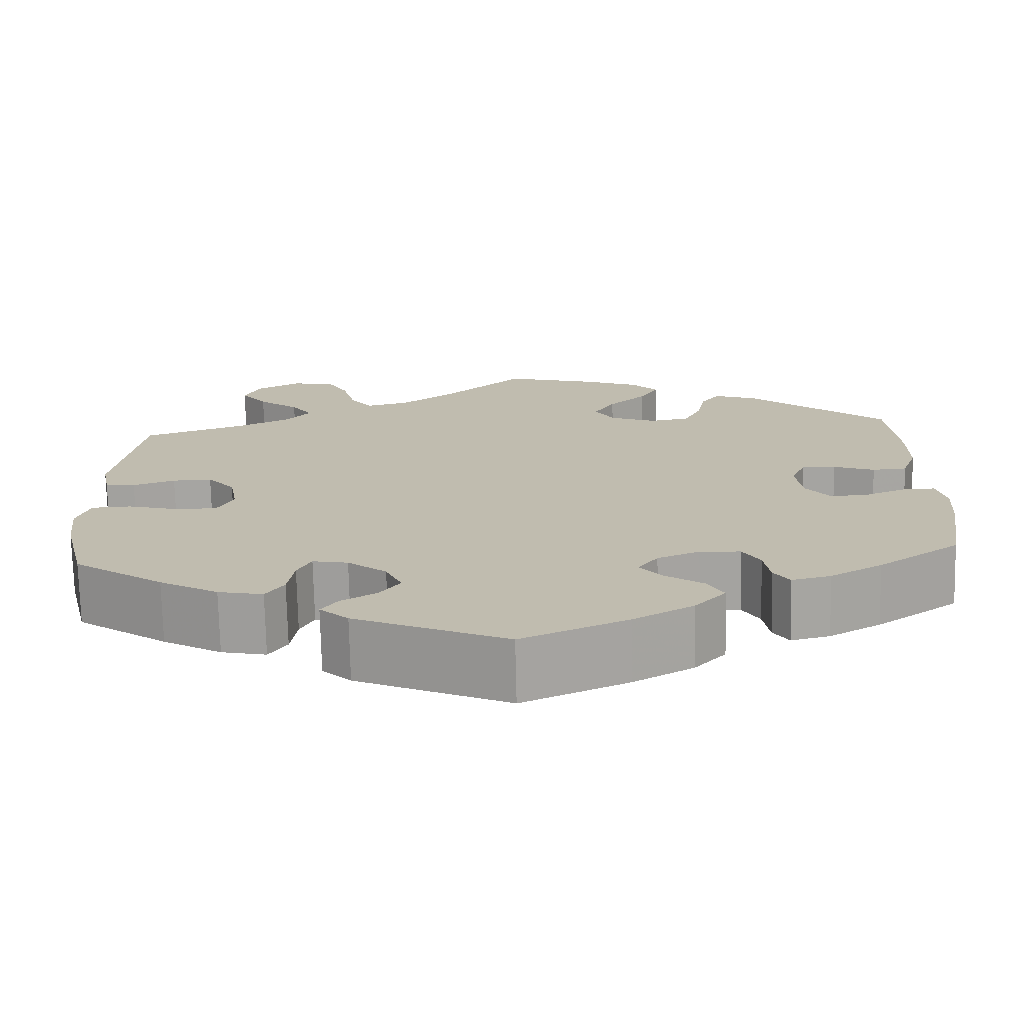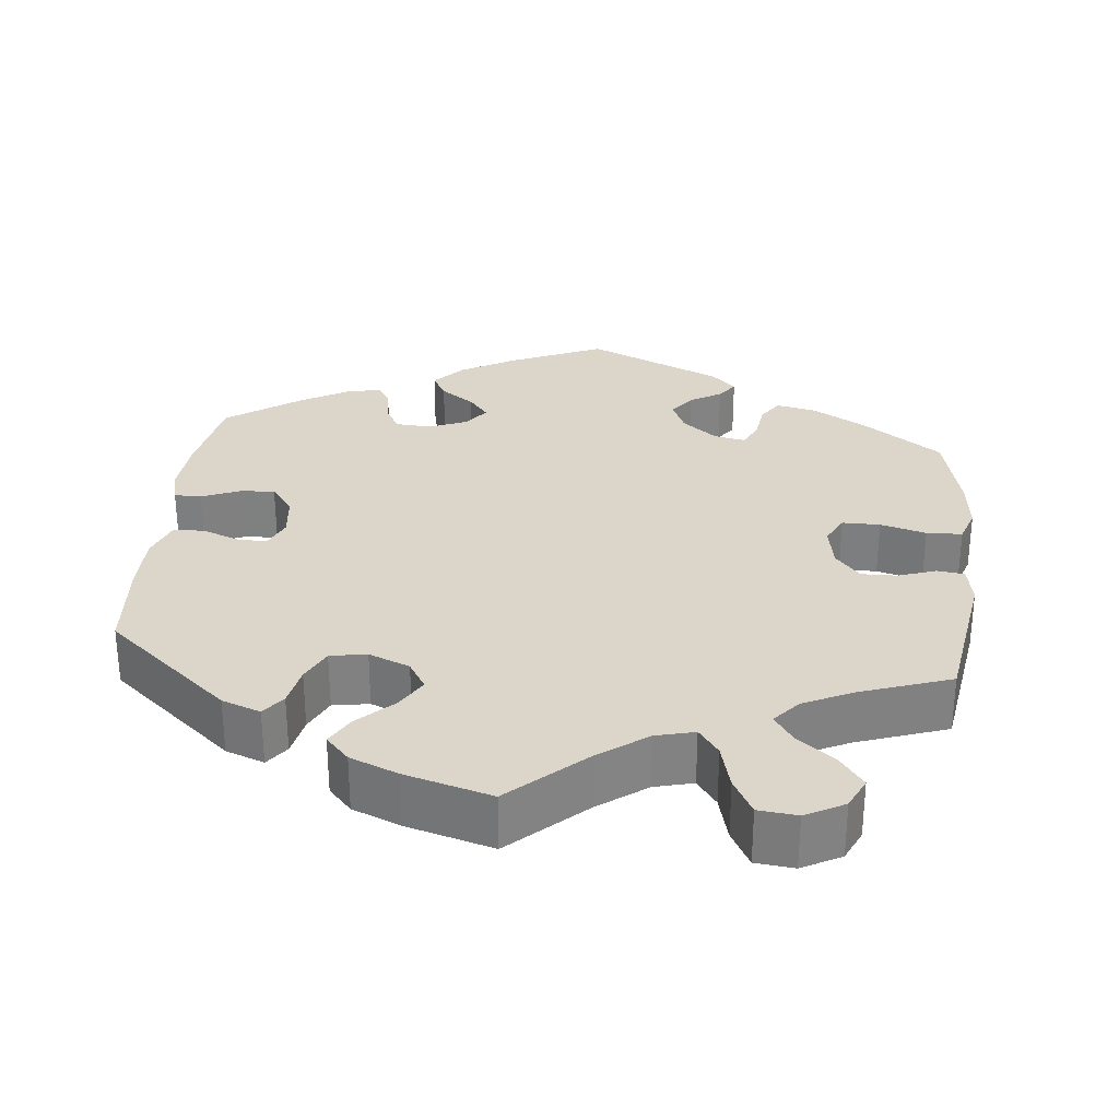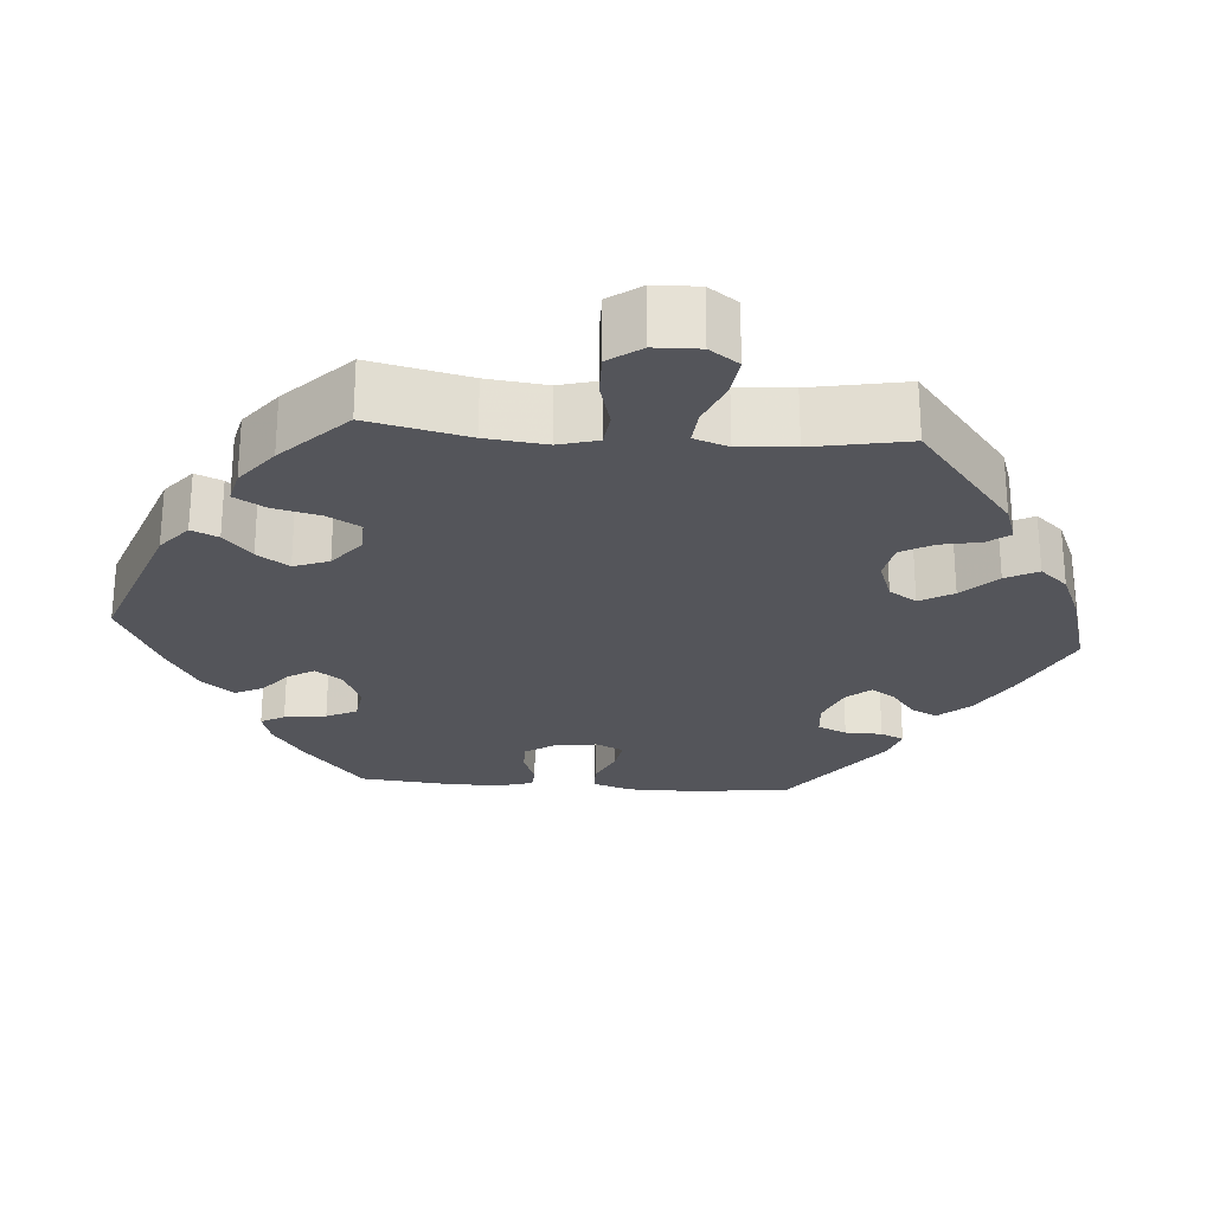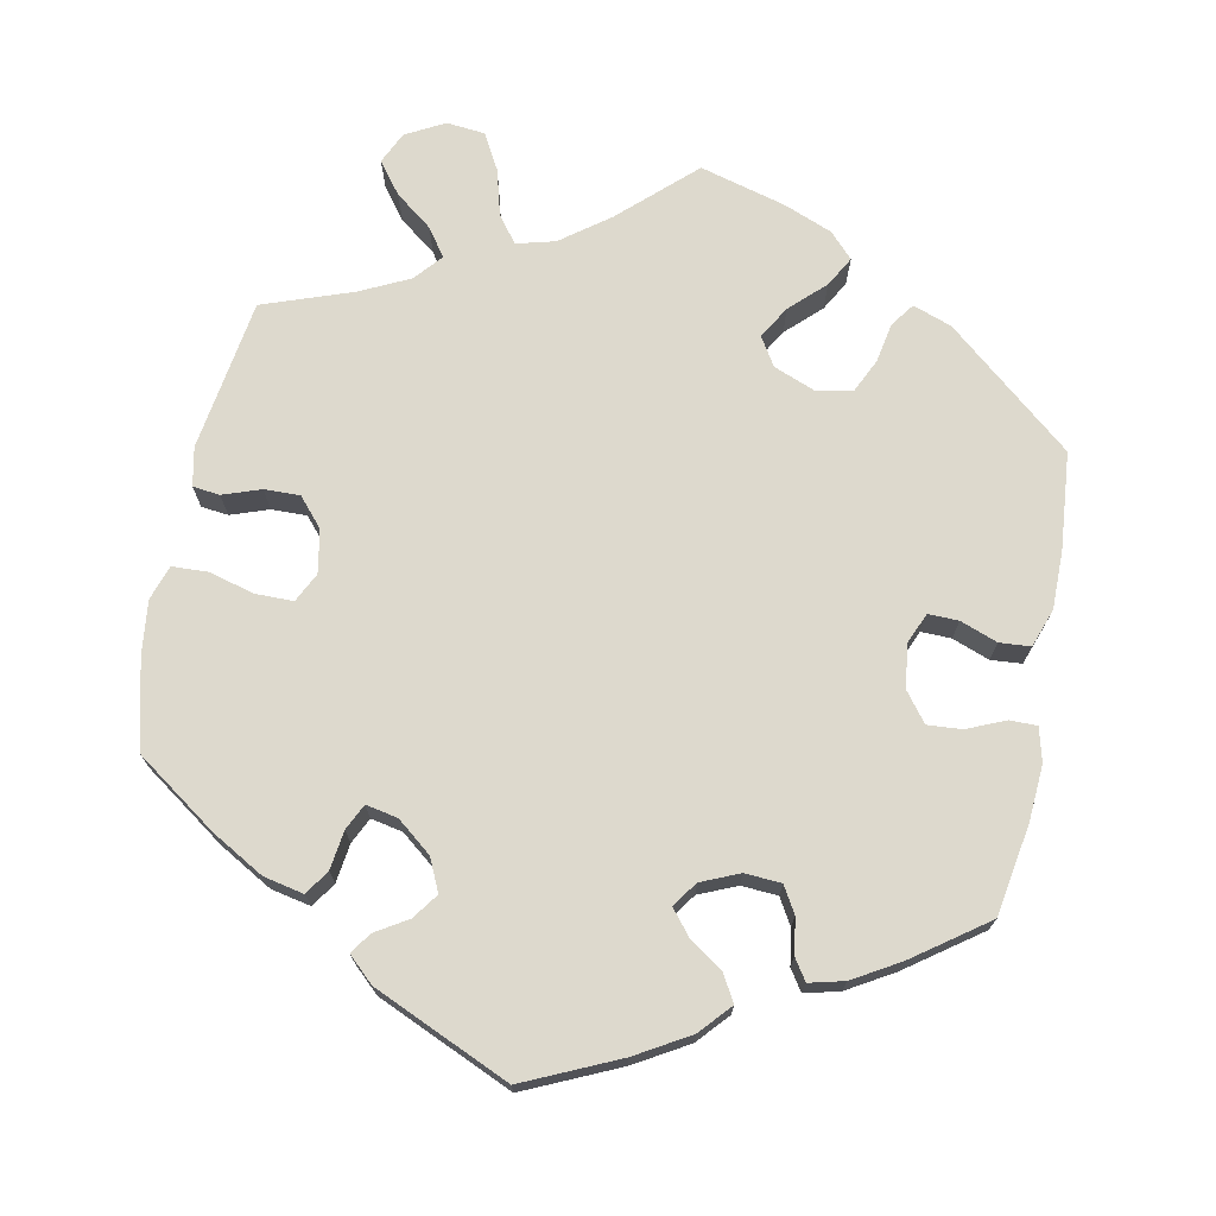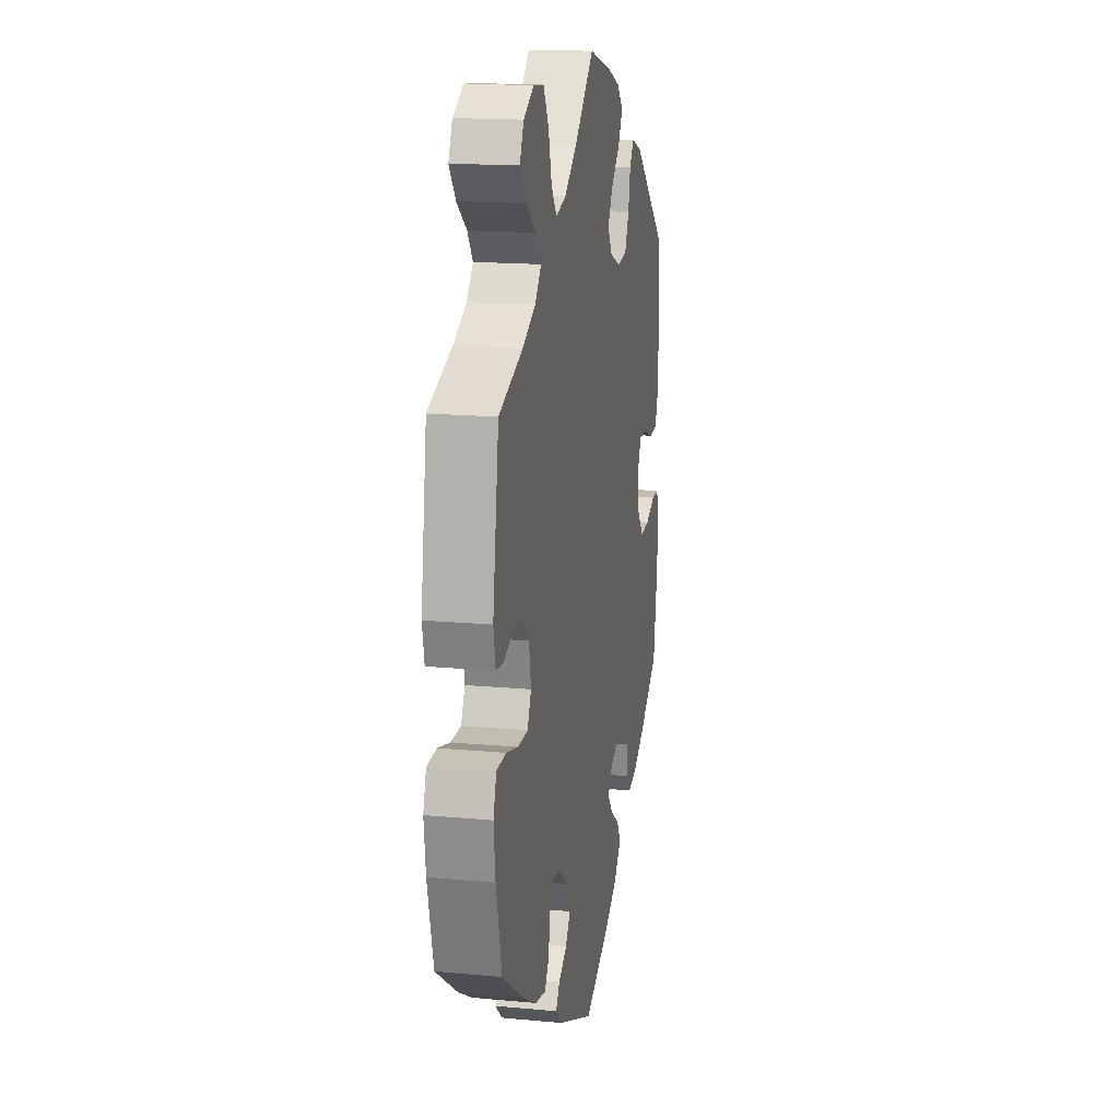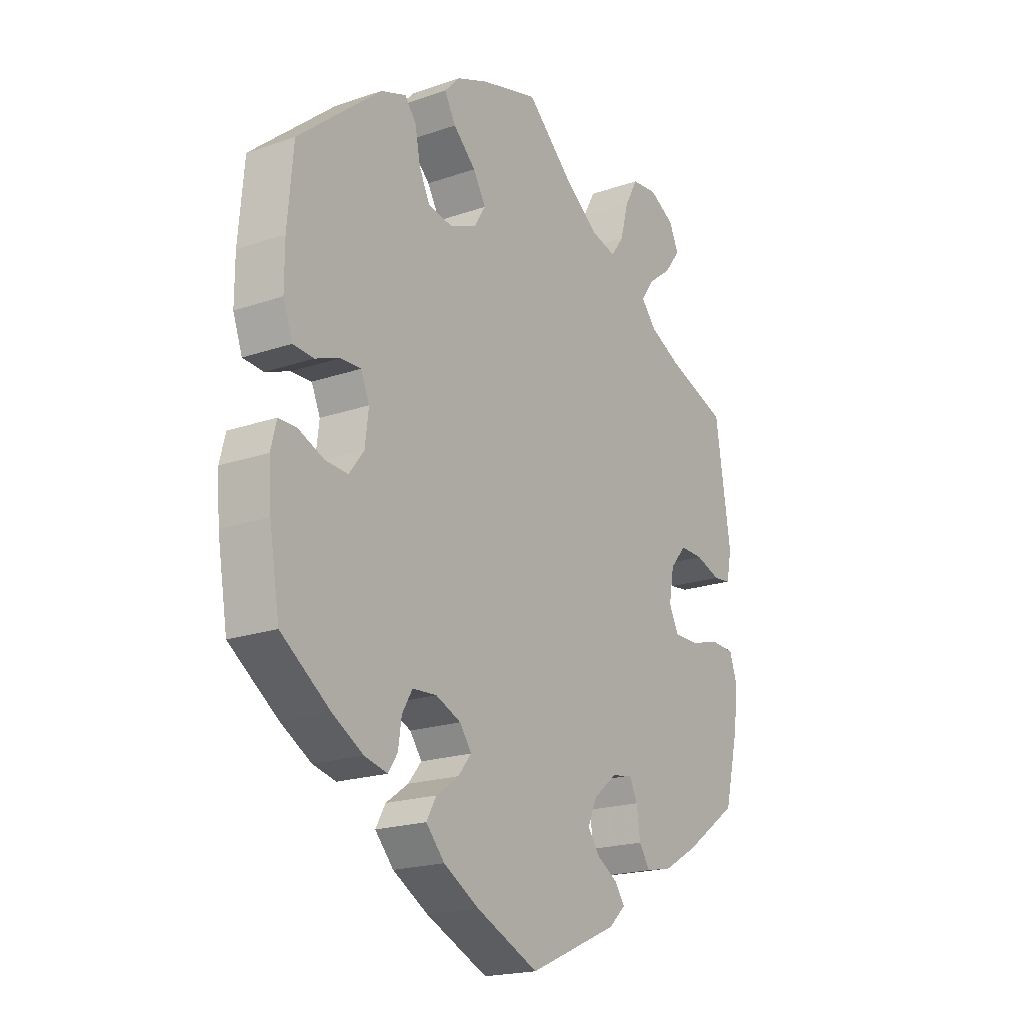
<metadata>
{"format":"obj","ext":"obj","renderer":"f3d","projection":"perspective","resolution":1024,"background":"white","views":[{"elev":-73.5,"azim":-178.7,"up":"+Z"},{"elev":29.8,"azim":6.1,"up":"+Y"},{"elev":-25.0,"azim":25.6,"up":"+Y"},{"elev":72.0,"azim":-168.9,"up":"+Y"},{"elev":16.8,"azim":100.7,"up":"+Z"},{"elev":-19.7,"azim":-57.3,"up":"+Z"}]}
</metadata>
<code>
v -0.339 0.07 0.425
v -0.289 0.07 0.443
v -0.267 0.07 0.413
v -0.257 0.07 0.361
v -0.236 0.07 0.317
v -0.189 0.07 0.309
v -0.136 0.07 0.33
v -0.113 0.07 0.367
v -0.138 0.07 0.409
v -0.182 0.07 0.451
v -0.204 0.07 0.49
v -0.174 0.07 0.522
v -0.112 0.07 0.547
v 0 0.07 0.578
v 0.095 0.07 0.49
v 0.157 0.07 0.444
v 0.207 0.07 0.431
v 0.233 0.07 0.466
v 0.249 0.07 0.526
v 0.275 0.07 0.573
v 0.325 0.07 0.578
v 0.375 0.07 0.551
v 0.394 0.07 0.51
v 0.363 0.07 0.469
v 0.315 0.07 0.432
v 0.29 0.07 0.396
v 0.32 0.07 0.361
v 0.384 0.07 0.33
v 0.5 0.07 0.289
v 0.53 0.07 0.093
v 0.52 0.07 0.043
v 0.485 0.07 0.039
v 0.436 0.07 0.056
v 0.39 0.07 0.057
v 0.358 0.07 0.02
v 0.348 0.07 -0.036
v 0.367 0.07 -0.074
v 0.416 0.07 -0.074
v 0.475 0.07 -0.058
v 0.521 0.07 -0.06
v 0.536 0.07 -0.105
v 0.528 0.07 -0.174
v 0.5 0.07 -0.289
v 0.395 0.07 -0.363
v 0.327 0.07 -0.402
v 0.275 0.07 -0.413
v 0.254 0.07 -0.381
v 0.247 0.07 -0.331
v 0.231 0.07 -0.298
v 0.19 0.07 -0.306
v 0.145 0.07 -0.342
v 0.126 0.07 -0.384
v 0.15 0.07 -0.417
v 0.191 0.07 -0.442
v 0.21 0.07 -0.469
v 0.177 0.07 -0.5
v 0.001 0.07 -0.578
v -0.121 0.07 -0.523
v -0.19 0.07 -0.483
v -0.226 0.07 -0.443
v -0.207 0.07 -0.409
v -0.163 0.07 -0.378
v -0.137 0.07 -0.346
v -0.16 0.07 -0.314
v -0.209 0.07 -0.293
v -0.256 0.07 -0.296
v -0.276 0.07 -0.33
v -0.283 0.07 -0.376
v -0.301 0.07 -0.403
v -0.346 0.07 -0.392
v -0.406 0.07 -0.357
v -0.501 0.07 -0.289
v -0.521 0.07 -0.171
v -0.526 0.07 -0.1
v -0.515 0.07 -0.056
v -0.48 0.07 -0.056
v -0.43 0.07 -0.077
v -0.386 0.07 -0.08
v -0.357 0.07 -0.042
v -0.35 0.07 0.015
v -0.367 0.07 0.054
v -0.406 0.07 0.053
v -0.454 0.07 0.035
v -0.494 0.07 0.038
v -0.512 0.07 0.088
v -0.512 0.07 0.163
v -0.501 0.07 0.289
v -0.339 0 0.425
v -0.289 0 0.443
v -0.267 0 0.413
v -0.257 0 0.361
v -0.236 0 0.317
v -0.189 0 0.309
v -0.136 0 0.33
v -0.113 0 0.367
v -0.138 0 0.409
v -0.182 0 0.451
v -0.204 0 0.49
v -0.174 0 0.522
v -0.112 0 0.547
v 0 0 0.578
v 0.095 0 0.49
v 0.157 0 0.444
v 0.207 0 0.431
v 0.233 0 0.466
v 0.249 0 0.526
v 0.275 0 0.573
v 0.325 0 0.578
v 0.375 0 0.551
v 0.394 0 0.51
v 0.363 0 0.469
v 0.315 0 0.432
v 0.29 0 0.396
v 0.32 0 0.361
v 0.384 0 0.33
v 0.5 0 0.289
v 0.53 0 0.093
v 0.52 0 0.043
v 0.485 0 0.039
v 0.436 0 0.056
v 0.39 0 0.057
v 0.358 0 0.02
v 0.348 0 -0.036
v 0.367 0 -0.074
v 0.416 0 -0.074
v 0.475 0 -0.058
v 0.521 0 -0.06
v 0.536 0 -0.105
v 0.528 0 -0.174
v 0.5 0 -0.289
v 0.395 0 -0.363
v 0.327 0 -0.402
v 0.275 0 -0.413
v 0.254 0 -0.381
v 0.247 0 -0.331
v 0.231 0 -0.298
v 0.19 0 -0.306
v 0.145 0 -0.342
v 0.126 0 -0.384
v 0.15 0 -0.417
v 0.191 0 -0.442
v 0.21 0 -0.469
v 0.177 0 -0.5
v 0.001 0 -0.578
v -0.121 0 -0.523
v -0.19 0 -0.483
v -0.226 0 -0.443
v -0.207 0 -0.409
v -0.163 0 -0.378
v -0.137 0 -0.346
v -0.16 0 -0.314
v -0.209 0 -0.293
v -0.256 0 -0.296
v -0.276 0 -0.33
v -0.283 0 -0.376
v -0.301 0 -0.403
v -0.346 0 -0.392
v -0.406 0 -0.357
v -0.501 0 -0.289
v -0.521 0 -0.171
v -0.526 0 -0.1
v -0.515 0 -0.056
v -0.48 0 -0.056
v -0.43 0 -0.077
v -0.386 0 -0.08
v -0.357 0 -0.042
v -0.35 0 0.015
v -0.367 0 0.054
v -0.406 0 0.053
v -0.454 0 0.035
v -0.494 0 0.038
v -0.512 0 0.088
v -0.512 0 0.163
v -0.501 0 0.289
f 82 83 84 85
f 81 82 85 86
f 74 75 76 77
f 74 77 78
f 73 74 78
f 72 73 78
f 71 72 78 79
f 67 68 69 70
f 66 67 70 71
f 59 60 61 62
f 59 62 63
f 58 59 63
f 57 58 63
f 56 57 63
f 53 54 55 56
f 52 53 56 63
f 51 52 63 64
f 45 46 47 48
f 45 48 49
f 44 45 49
f 43 44 49
f 42 43 49
f 41 42 49 50
f 38 39 40 41
f 37 38 41 50
f 30 31 32 33
f 28 29 30 33
f 27 28 33 34
f 26 27 34 35
f 22 23 24 25
f 22 25 26
f 21 22 26
f 18 19 20 21
f 17 18 21 26
f 16 17 26 35
f 12 13 14 15
f 9 10 11 12
f 8 9 12 15
f 7 8 15 16
f 1 2 3 4
f 1 4 5
f 81 86 87 1
f 66 71 79
f 65 66 79 80
f 36 37 50 51
f 6 7 16 35
f 5 6 35 36
f 80 81 1 5
f 51 64 65 80
f 5 36 51 80
f 172 171 170 169
f 173 172 169 168
f 164 163 162 161
f 165 164 161
f 165 161 160
f 165 160 159
f 166 165 159 158
f 157 156 155 154
f 158 157 154 153
f 149 148 147 146
f 150 149 146
f 150 146 145
f 150 145 144
f 150 144 143
f 143 142 141 140
f 150 143 140 139
f 151 150 139 138
f 135 134 133 132
f 136 135 132
f 136 132 131
f 136 131 130
f 136 130 129
f 137 136 129 128
f 128 127 126 125
f 137 128 125 124
f 120 119 118 117
f 120 117 116 115
f 121 120 115 114
f 122 121 114 113
f 112 111 110 109
f 113 112 109
f 113 109 108
f 108 107 106 105
f 113 108 105 104
f 122 113 104 103
f 102 101 100 99
f 99 98 97 96
f 102 99 96 95
f 103 102 95 94
f 91 90 89 88
f 92 91 88
f 88 174 173 168
f 166 158 153
f 167 166 153 152
f 138 137 124 123
f 122 103 94 93
f 123 122 93 92
f 92 88 168 167
f 167 152 151 138
f 167 138 123 92
f 1 88 89 2
f 2 89 90 3
f 3 90 91 4
f 4 91 92 5
f 5 92 93 6
f 6 93 94 7
f 7 94 95 8
f 8 95 96 9
f 9 96 97 10
f 10 97 98 11
f 11 98 99 12
f 12 99 100 13
f 13 100 101 14
f 14 101 102 15
f 15 102 103 16
f 16 103 104 17
f 17 104 105 18
f 18 105 106 19
f 19 106 107 20
f 20 107 108 21
f 21 108 109 22
f 22 109 110 23
f 23 110 111 24
f 24 111 112 25
f 25 112 113 26
f 26 113 114 27
f 27 114 115 28
f 28 115 116 29
f 29 116 117 30
f 30 117 118 31
f 31 118 119 32
f 32 119 120 33
f 33 120 121 34
f 34 121 122 35
f 35 122 123 36
f 36 123 124 37
f 37 124 125 38
f 38 125 126 39
f 39 126 127 40
f 40 127 128 41
f 41 128 129 42
f 42 129 130 43
f 43 130 131 44
f 44 131 132 45
f 45 132 133 46
f 46 133 134 47
f 47 134 135 48
f 48 135 136 49
f 49 136 137 50
f 50 137 138 51
f 51 138 139 52
f 52 139 140 53
f 53 140 141 54
f 54 141 142 55
f 55 142 143 56
f 56 143 144 57
f 57 144 145 58
f 58 145 146 59
f 59 146 147 60
f 60 147 148 61
f 61 148 149 62
f 62 149 150 63
f 63 150 151 64
f 64 151 152 65
f 65 152 153 66
f 66 153 154 67
f 67 154 155 68
f 68 155 156 69
f 69 156 157 70
f 70 157 158 71
f 71 158 159 72
f 72 159 160 73
f 73 160 161 74
f 74 161 162 75
f 75 162 163 76
f 76 163 164 77
f 77 164 165 78
f 78 165 166 79
f 79 166 167 80
f 80 167 168 81
f 81 168 169 82
f 82 169 170 83
f 83 170 171 84
f 84 171 172 85
f 85 172 173 86
f 86 173 174 87
f 87 174 88 1

</code>
